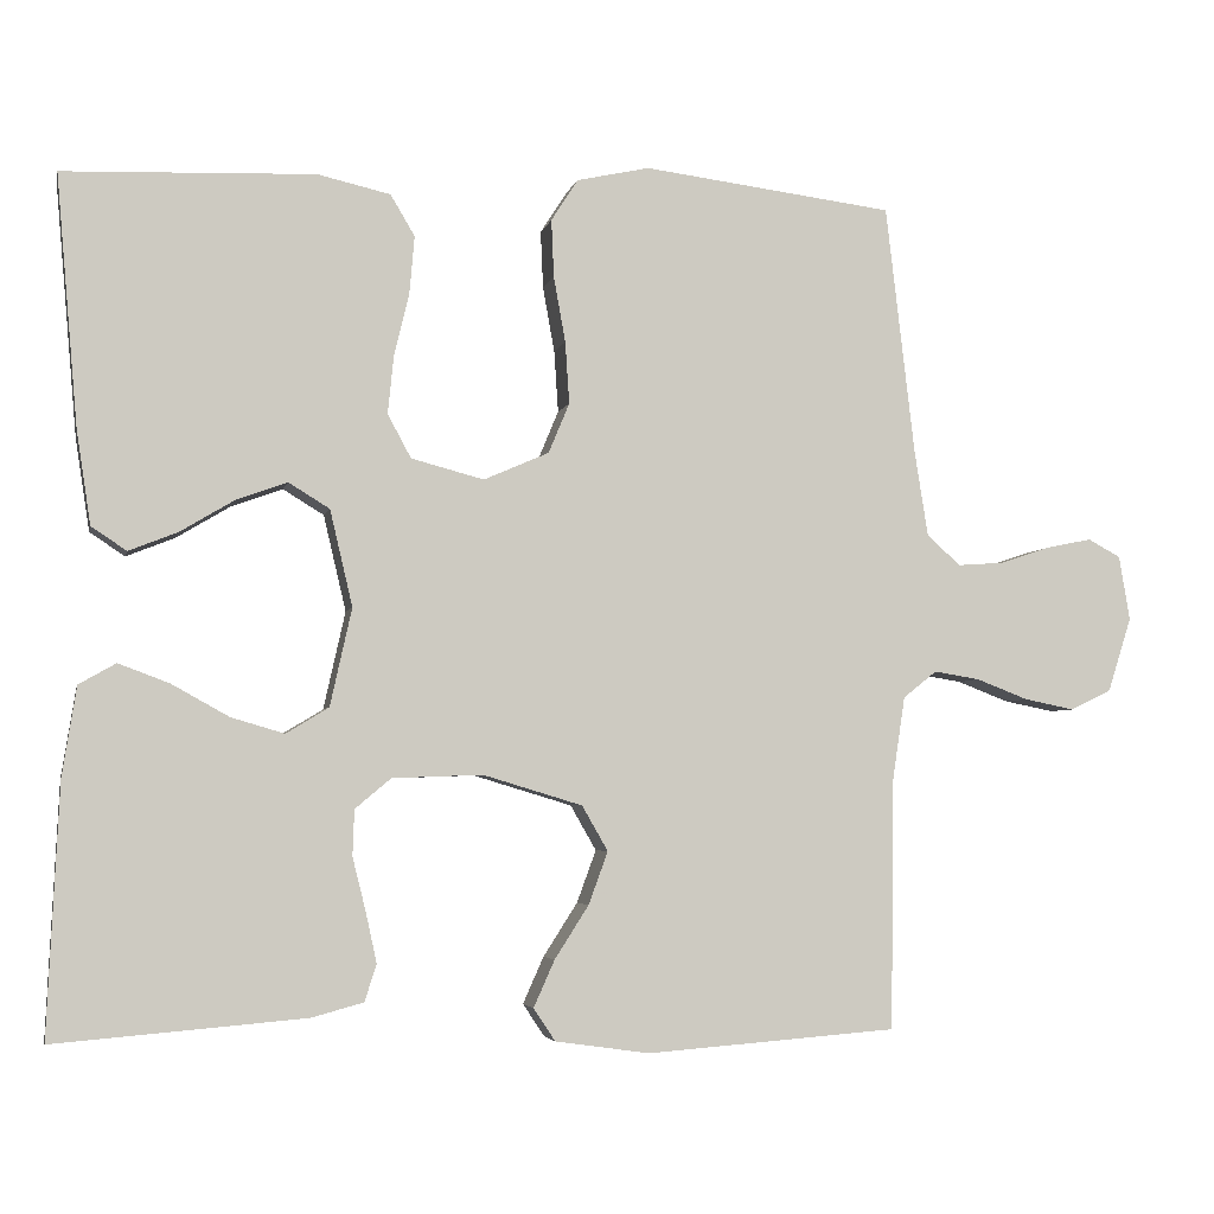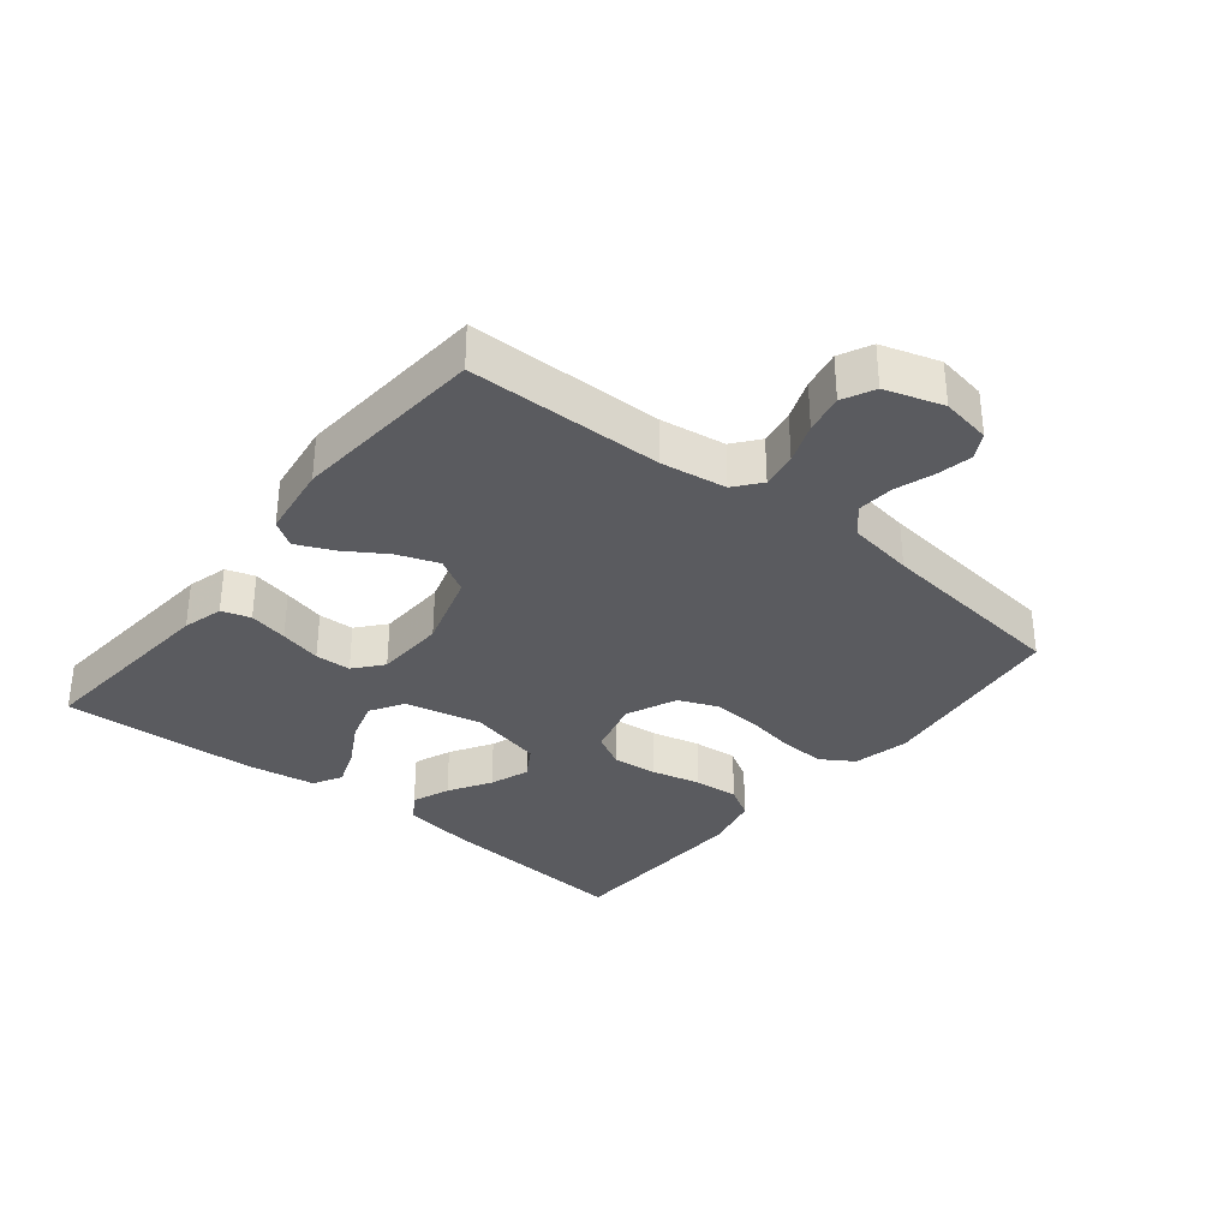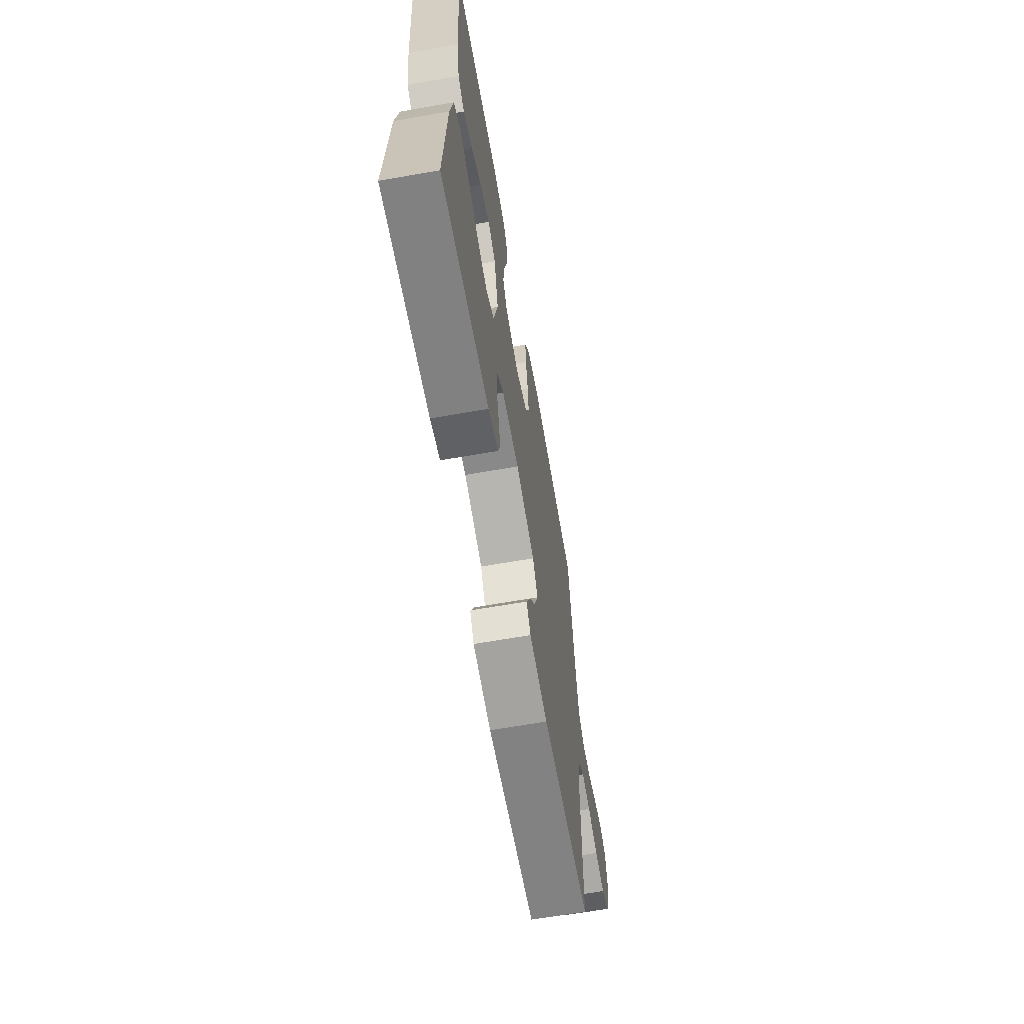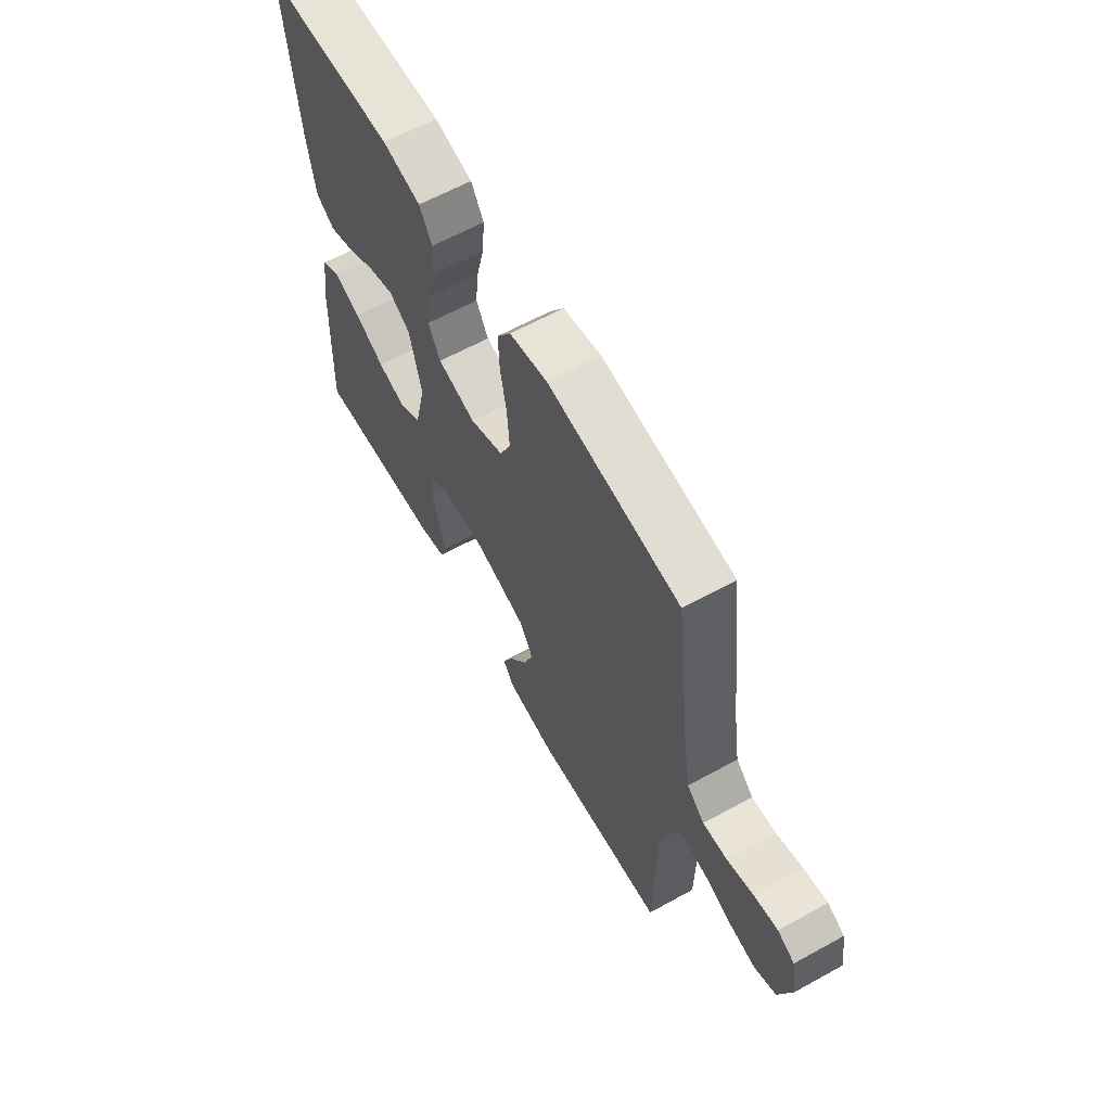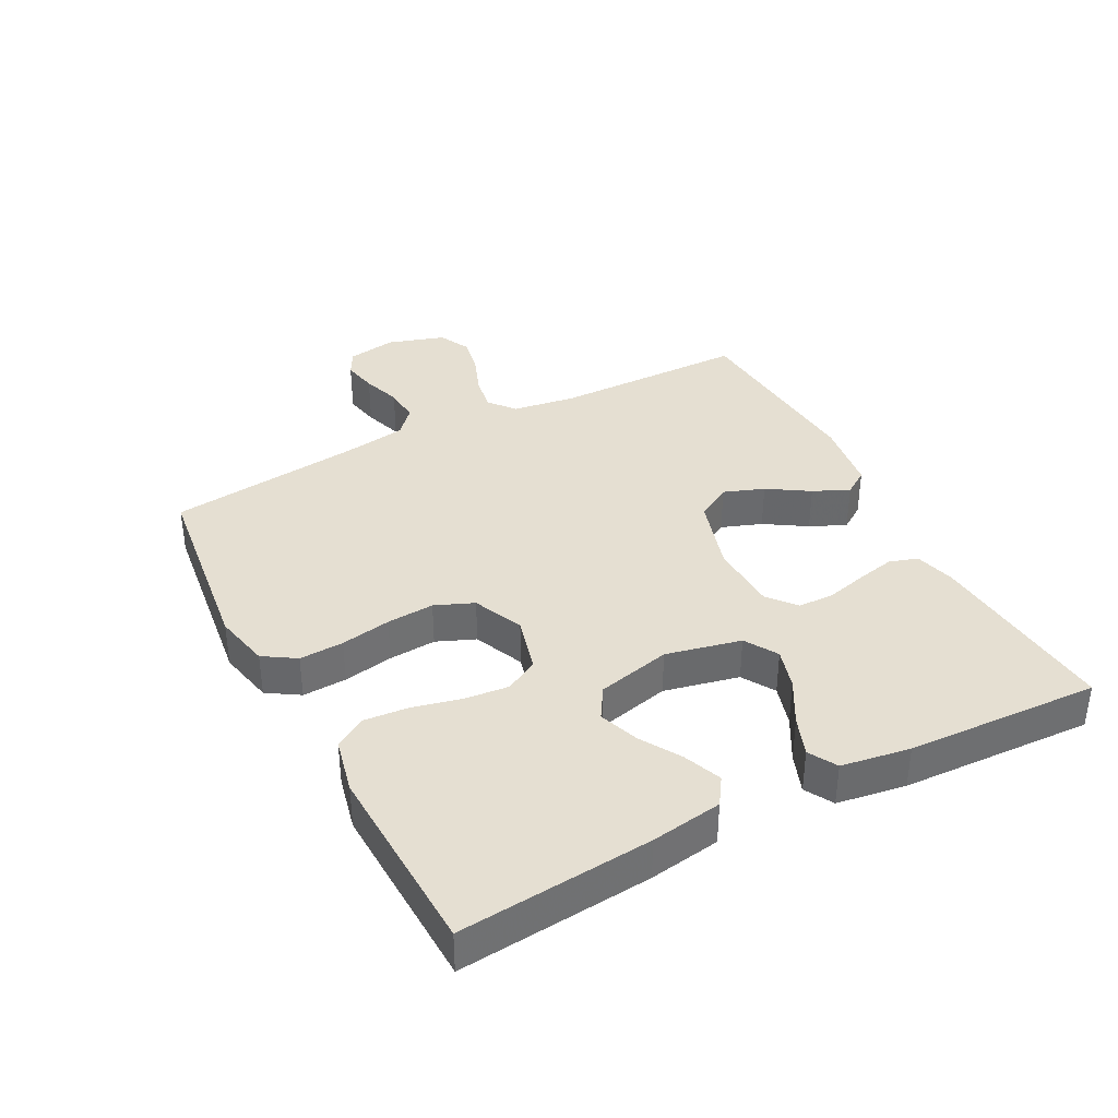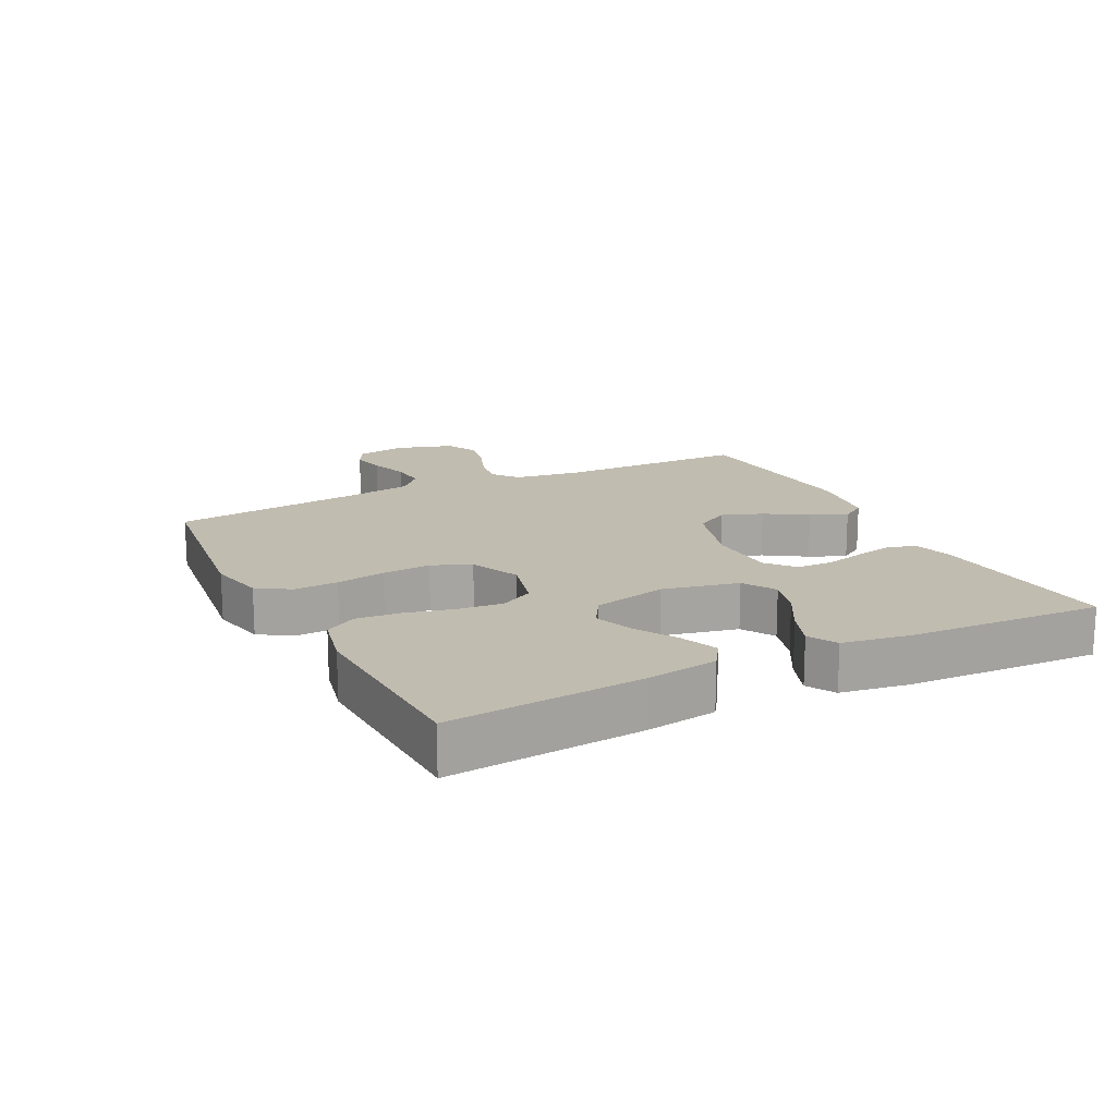
<metadata>
{"format":"obj","ext":"obj","renderer":"f3d","projection":"perspective","resolution":1024,"background":"white","views":[{"elev":-4.1,"azim":168.0,"up":"+Z"},{"elev":-33.4,"azim":-128.9,"up":"+Y"},{"elev":-65.1,"azim":100.0,"up":"+Z"},{"elev":62.8,"azim":-119.1,"up":"+Z"},{"elev":37.4,"azim":62.3,"up":"+Y"},{"elev":16.5,"azim":63.2,"up":"+Y"}]}
</metadata>
<code>
v -0.5 0.07 0.5
v -0.2 0.07 0.538
v -0.113 0.07 0.519
v -0.081 0.07 0.469
v -0.084 0.07 0.4
v -0.098 0.07 0.322
v -0.103 0.07 0.248
v -0.078 0.07 0.188
v 0 0.07 0.154
v 0.087 0.07 0.177
v 0.115 0.07 0.229
v 0.108 0.07 0.298
v 0.09 0.07 0.373
v 0.084 0.07 0.442
v 0.113 0.07 0.491
v 0.2 0.07 0.511
v 0.5 0.07 0.5
v 0.474 0.07 0.2
v 0.457 0.07 0.089
v 0.415 0.07 0.061
v 0.357 0.07 0.084
v 0.292 0.07 0.123
v 0.231 0.07 0.145
v 0.182 0.07 0.115
v 0.155 0.07 0
v 0.181 0.07 -0.117
v 0.232 0.07 -0.148
v 0.296 0.07 -0.129
v 0.364 0.07 -0.091
v 0.425 0.07 -0.068
v 0.469 0.07 -0.093
v 0.486 0.07 -0.2
v 0.5 0.07 -0.5
v 0.2 0.07 -0.475
v 0.138 0.07 -0.458
v 0.124 0.07 -0.414
v 0.137 0.07 -0.354
v 0.153 0.07 -0.29
v 0.151 0.07 -0.235
v 0.108 0.07 -0.199
v 0 0.07 -0.195
v -0.119 0.07 -0.231
v -0.15 0.07 -0.285
v -0.127 0.07 -0.348
v -0.086 0.07 -0.412
v -0.061 0.07 -0.468
v -0.087 0.07 -0.507
v -0.2 0.07 -0.523
v -0.5 0.07 -0.5
v -0.504 0.07 -0.2
v -0.519 0.07 -0.1
v -0.559 0.07 -0.068
v -0.614 0.07 -0.077
v -0.676 0.07 -0.101
v -0.736 0.07 -0.113
v -0.785 0.07 -0.089
v -0.813 0.07 0
v -0.8 0.07 0.077
v -0.761 0.07 0.098
v -0.707 0.07 0.087
v -0.647 0.07 0.067
v -0.591 0.07 0.063
v -0.551 0.07 0.099
v -0.535 0.07 0.2
v -0.5 0 0.5
v -0.2 0 0.538
v -0.113 0 0.519
v -0.081 0 0.469
v -0.084 0 0.4
v -0.098 0 0.322
v -0.103 0 0.248
v -0.078 0 0.188
v 0 0 0.154
v 0.087 0 0.177
v 0.115 0 0.229
v 0.108 0 0.298
v 0.09 0 0.373
v 0.084 0 0.442
v 0.113 0 0.491
v 0.2 0 0.511
v 0.5 0 0.5
v 0.474 0 0.2
v 0.457 0 0.089
v 0.415 0 0.061
v 0.357 0 0.084
v 0.292 0 0.123
v 0.231 0 0.145
v 0.182 0 0.115
v 0.155 0 0
v 0.181 0 -0.117
v 0.232 0 -0.148
v 0.296 0 -0.129
v 0.364 0 -0.091
v 0.425 0 -0.068
v 0.469 0 -0.093
v 0.486 0 -0.2
v 0.5 0 -0.5
v 0.2 0 -0.475
v 0.138 0 -0.458
v 0.124 0 -0.414
v 0.137 0 -0.354
v 0.153 0 -0.29
v 0.151 0 -0.235
v 0.108 0 -0.199
v 0 0 -0.195
v -0.119 0 -0.231
v -0.15 0 -0.285
v -0.127 0 -0.348
v -0.086 0 -0.412
v -0.061 0 -0.468
v -0.087 0 -0.507
v -0.2 0 -0.523
v -0.5 0 -0.5
v -0.504 0 -0.2
v -0.519 0 -0.1
v -0.559 0 -0.068
v -0.614 0 -0.077
v -0.676 0 -0.101
v -0.736 0 -0.113
v -0.785 0 -0.089
v -0.813 0 0
v -0.8 0 0.077
v -0.761 0 0.098
v -0.707 0 0.087
v -0.647 0 0.067
v -0.591 0 0.063
v -0.551 0 0.099
v -0.535 0 0.2
f 59 60 61
f 58 59 61
f 57 58 61
f 56 57 61
f 55 56 61
f 54 55 61
f 53 54 61
f 52 53 61 62
f 51 52 62 63
f 48 49 50
f 47 48 50
f 46 47 50
f 45 46 50
f 44 45 50
f 43 44 50 51
f 51 63 64
f 43 51 64
f 42 43 64
f 36 37 38
f 35 36 38
f 34 35 38
f 33 34 38
f 32 33 38
f 31 32 38
f 30 31 38
f 29 30 38
f 28 29 38
f 27 28 38 39
f 26 27 39 40
f 20 21 22
f 19 20 22
f 18 19 22
f 17 18 22
f 16 17 22
f 15 16 22
f 14 15 22
f 13 14 22
f 12 13 22
f 11 12 22 23
f 10 11 23 24
f 4 5 6
f 3 4 6
f 2 3 6
f 1 2 6
f 64 1 6
f 64 6 7
f 64 7 8
f 42 64 8
f 41 42 8
f 41 8 9
f 40 41 9
f 26 40 9
f 25 26 9
f 9 10 24 25
f 125 124 123
f 125 123 122
f 125 122 121
f 125 121 120
f 125 120 119
f 125 119 118
f 125 118 117
f 126 125 117 116
f 127 126 116 115
f 114 113 112
f 114 112 111
f 114 111 110
f 114 110 109
f 114 109 108
f 115 114 108 107
f 128 127 115
f 128 115 107
f 128 107 106
f 102 101 100
f 102 100 99
f 102 99 98
f 102 98 97
f 102 97 96
f 102 96 95
f 102 95 94
f 102 94 93
f 102 93 92
f 103 102 92 91
f 104 103 91 90
f 86 85 84
f 86 84 83
f 86 83 82
f 86 82 81
f 86 81 80
f 86 80 79
f 86 79 78
f 86 78 77
f 86 77 76
f 87 86 76 75
f 88 87 75 74
f 70 69 68
f 70 68 67
f 70 67 66
f 70 66 65
f 70 65 128
f 71 70 128
f 72 71 128
f 72 128 106
f 72 106 105
f 73 72 105
f 73 105 104
f 73 104 90
f 73 90 89
f 89 88 74 73
f 1 65 66 2
f 2 66 67 3
f 3 67 68 4
f 4 68 69 5
f 5 69 70 6
f 6 70 71 7
f 7 71 72 8
f 8 72 73 9
f 9 73 74 10
f 10 74 75 11
f 11 75 76 12
f 12 76 77 13
f 13 77 78 14
f 14 78 79 15
f 15 79 80 16
f 16 80 81 17
f 17 81 82 18
f 18 82 83 19
f 19 83 84 20
f 20 84 85 21
f 21 85 86 22
f 22 86 87 23
f 23 87 88 24
f 24 88 89 25
f 25 89 90 26
f 26 90 91 27
f 27 91 92 28
f 28 92 93 29
f 29 93 94 30
f 30 94 95 31
f 31 95 96 32
f 32 96 97 33
f 33 97 98 34
f 34 98 99 35
f 35 99 100 36
f 36 100 101 37
f 37 101 102 38
f 38 102 103 39
f 39 103 104 40
f 40 104 105 41
f 41 105 106 42
f 42 106 107 43
f 43 107 108 44
f 44 108 109 45
f 45 109 110 46
f 46 110 111 47
f 47 111 112 48
f 48 112 113 49
f 49 113 114 50
f 50 114 115 51
f 51 115 116 52
f 52 116 117 53
f 53 117 118 54
f 54 118 119 55
f 55 119 120 56
f 56 120 121 57
f 57 121 122 58
f 58 122 123 59
f 59 123 124 60
f 60 124 125 61
f 61 125 126 62
f 62 126 127 63
f 63 127 128 64
f 64 128 65 1

</code>
